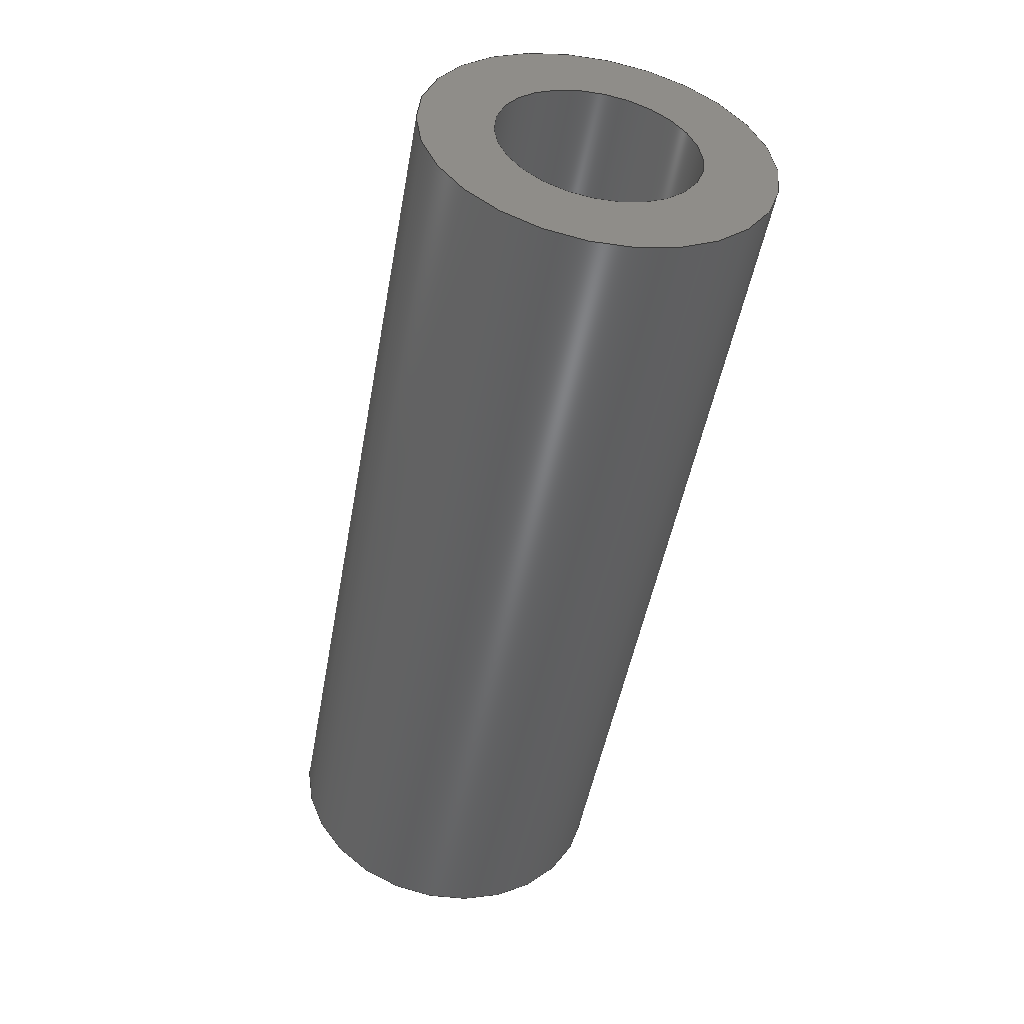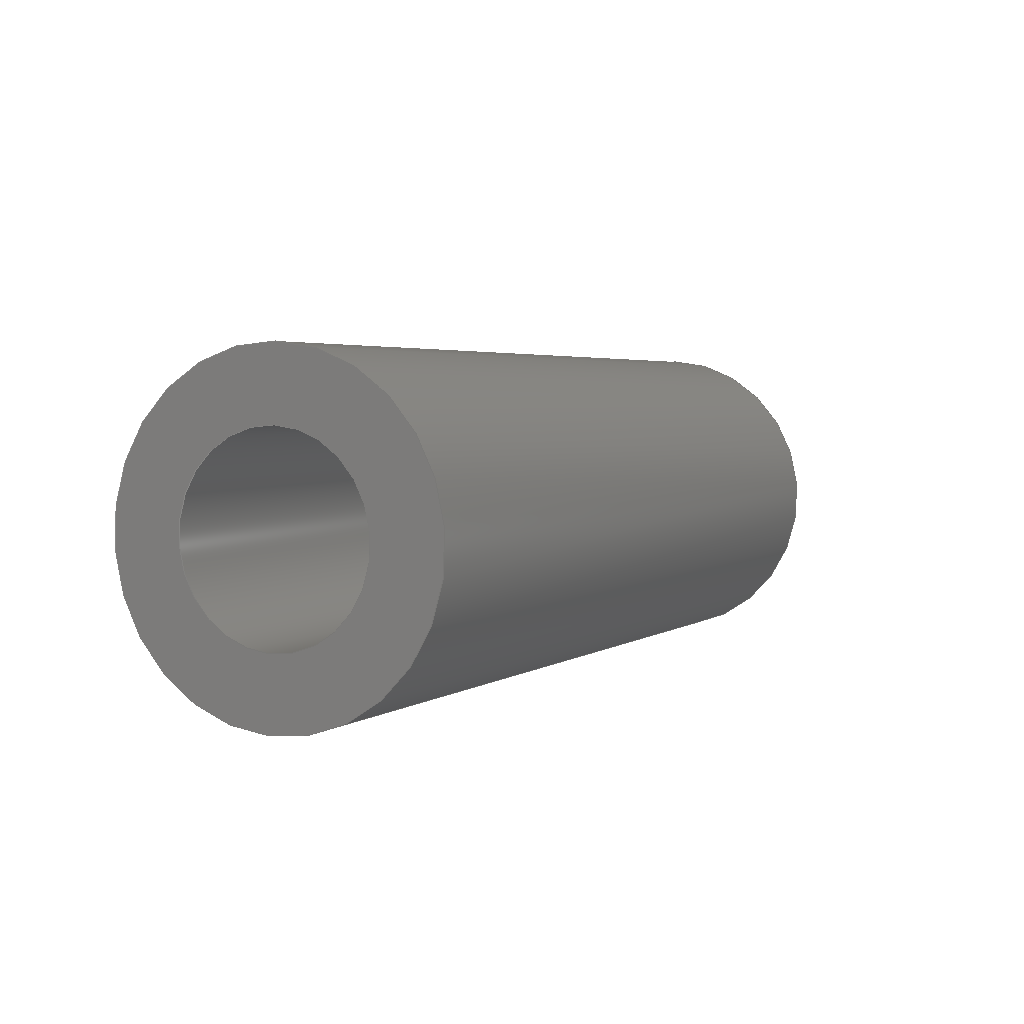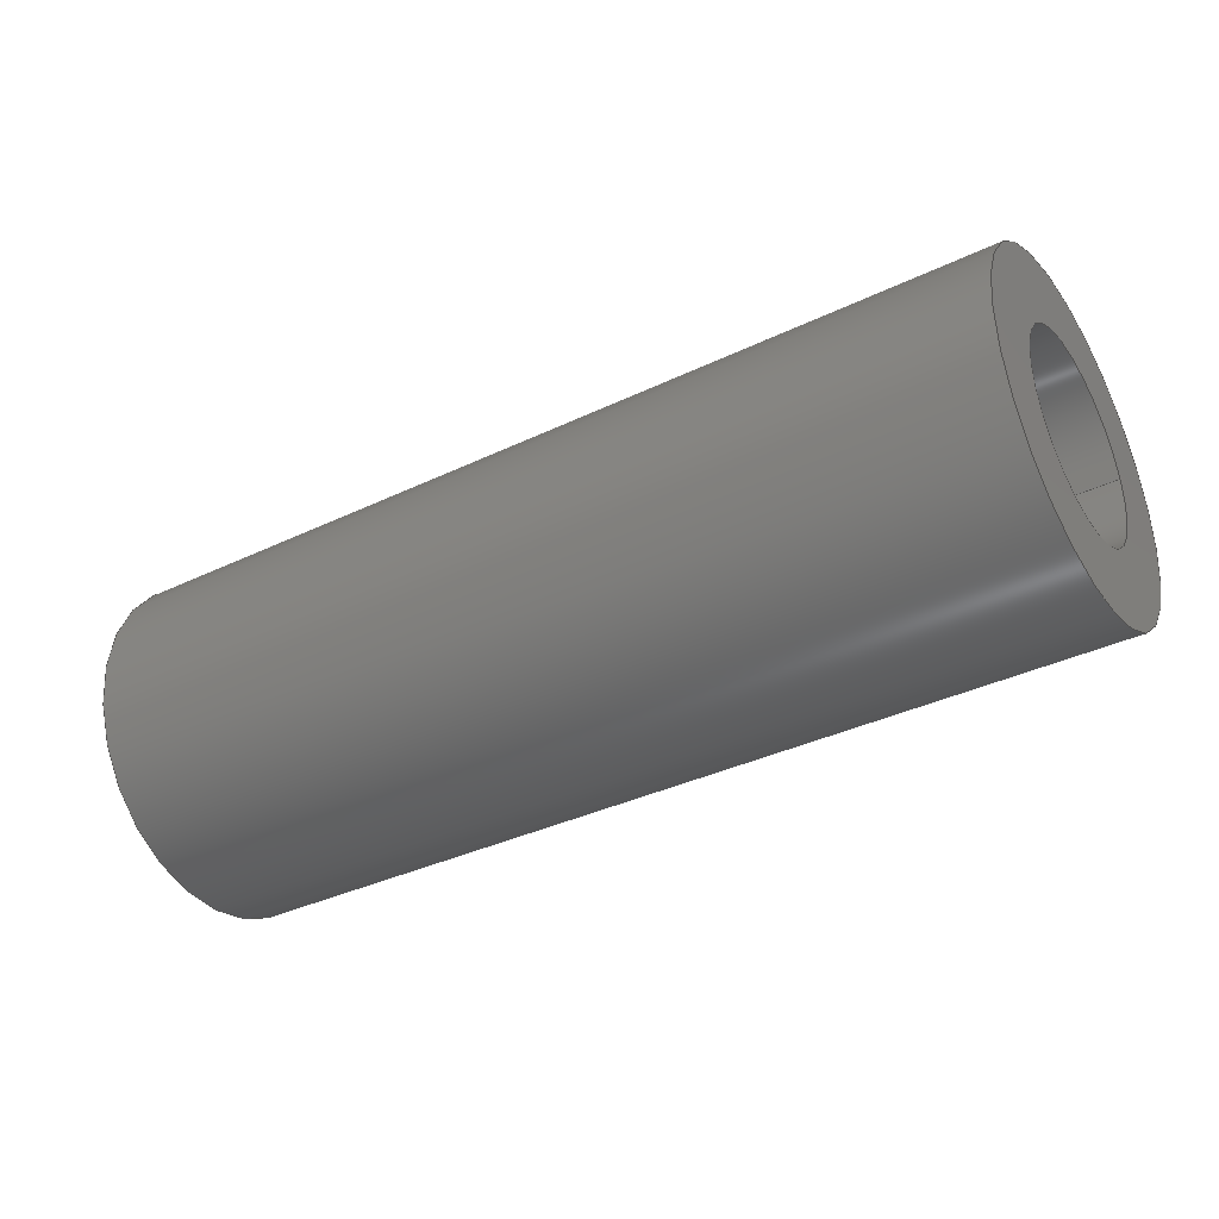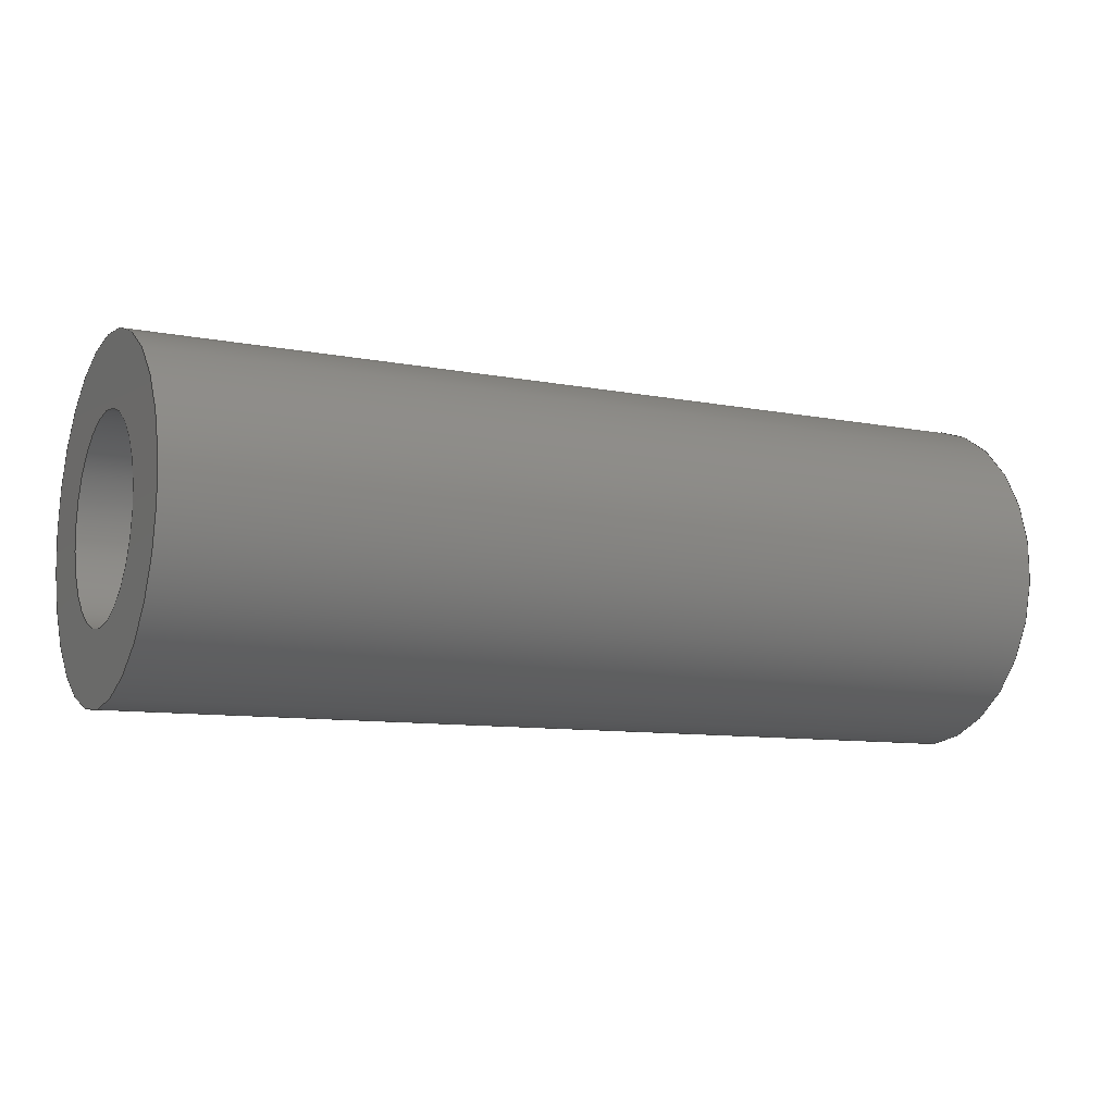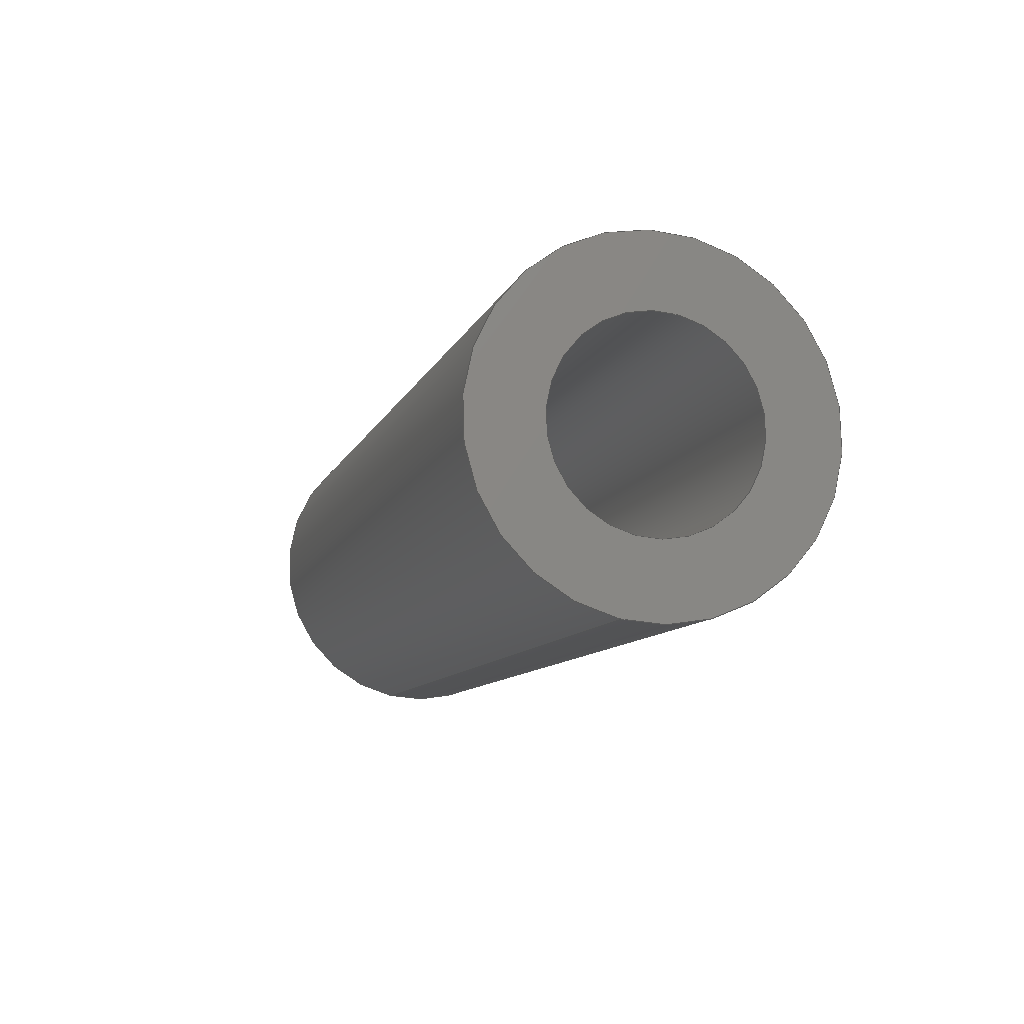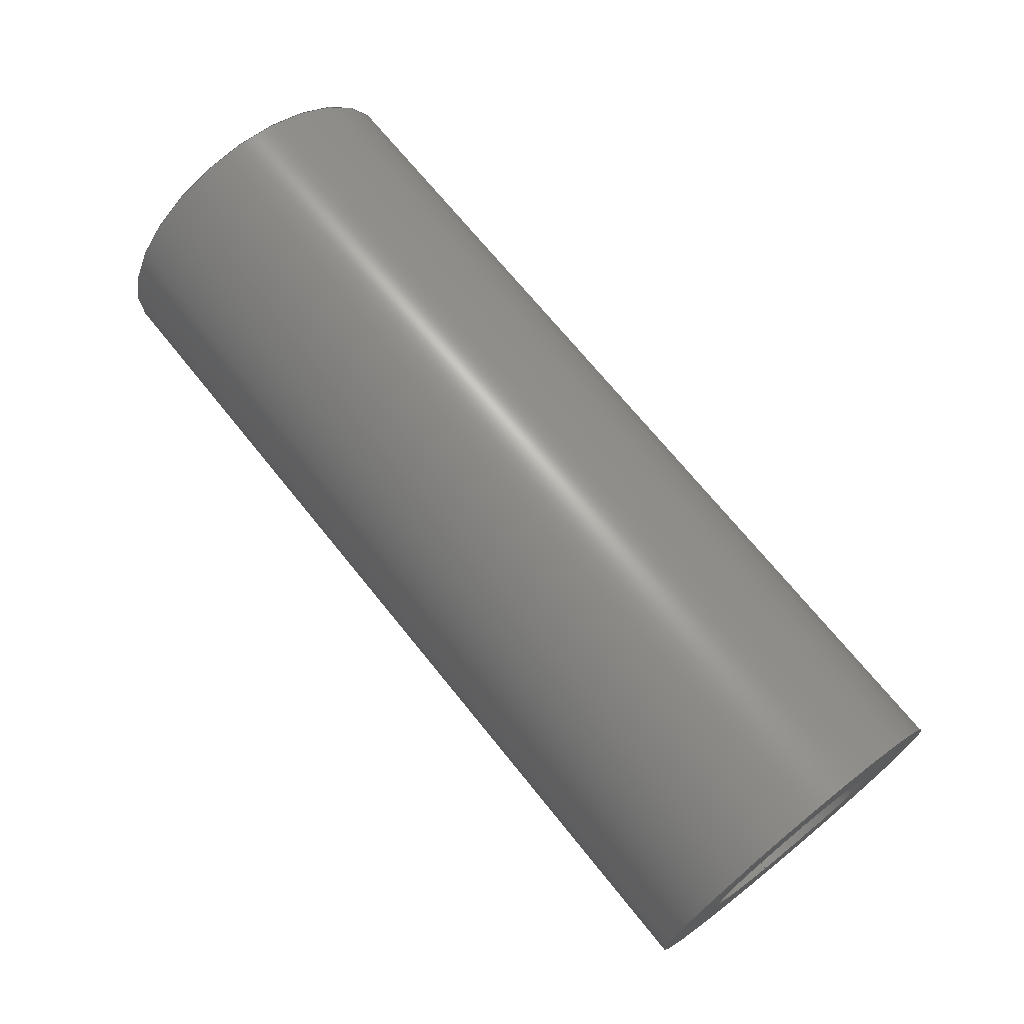
<metadata>
{"format":"step","ext":"step","renderer":"f3d","projection":"perspective","resolution":1024,"background":"white","views":[{"elev":-49.3,"azim":79.8,"up":"+Z"},{"elev":3.4,"azim":-63.0,"up":"+Y"},{"elev":-36.0,"azim":-147.8,"up":"+Z"},{"elev":-9.4,"azim":152.7,"up":"+Y"},{"elev":-9.8,"azim":74.3,"up":"+Y"},{"elev":69.8,"azim":51.2,"up":"+Y"}]}
</metadata>
<code>
ISO-10303-21;
DATA;
#1=PROPERTY_DEFINITION_REPRESENTATION(#5,#3);
#2=PROPERTY_DEFINITION_REPRESENTATION(#6,#4);
#3=REPRESENTATION('',(#7),#108);
#4=REPRESENTATION('',(#8),#108);
#5=PROPERTY_DEFINITION('pmi validation property','',#113);
#6=PROPERTY_DEFINITION('pmi validation property','',#113);
#7=VALUE_REPRESENTATION_ITEM('number of annotations',COUNT_MEASURE(0));
#8=VALUE_REPRESENTATION_ITEM('number of views',COUNT_MEASURE(0));
#9=SHAPE_REPRESENTATION_RELATIONSHIP('','',#66,#10);
#10=ADVANCED_BREP_SHAPE_REPRESENTATION('',(#64),#108);
#11=CYLINDRICAL_SURFACE('',#74,0.001191);
#12=CYLINDRICAL_SURFACE('',#75,0.0006906);
#13=ORIENTED_EDGE('',*,*,#21,.T.);
#14=ORIENTED_EDGE('',*,*,#22,.F.);
#15=ORIENTED_EDGE('',*,*,#23,.T.);
#16=ORIENTED_EDGE('',*,*,#24,.T.);
#17=ORIENTED_EDGE('',*,*,#24,.F.);
#18=ORIENTED_EDGE('',*,*,#22,.T.);
#19=ORIENTED_EDGE('',*,*,#23,.F.);
#20=ORIENTED_EDGE('',*,*,#21,.F.);
#21=EDGE_CURVE('',#25,#25,#29,.T.);
#22=EDGE_CURVE('',#26,#26,#30,.T.);
#23=EDGE_CURVE('',#27,#27,#31,.F.);
#24=EDGE_CURVE('',#28,#28,#32,.T.);
#25=VERTEX_POINT('',#97);
#26=VERTEX_POINT('',#99);
#27=VERTEX_POINT('',#102);
#28=VERTEX_POINT('',#104);
#29=CIRCLE('',#69,0.0006906);
#30=CIRCLE('',#70,0.001191);
#31=CIRCLE('',#72,0.0006906);
#32=CIRCLE('',#73,0.001191);
#33=EDGE_LOOP('',(#13));
#34=EDGE_LOOP('',(#14));
#35=EDGE_LOOP('',(#15));
#36=EDGE_LOOP('',(#16));
#37=EDGE_LOOP('',(#17));
#38=EDGE_LOOP('',(#18));
#39=EDGE_LOOP('',(#19));
#40=EDGE_LOOP('',(#20));
#41=FACE_BOUND('',#33,.T.);
#42=FACE_BOUND('',#34,.T.);
#43=FACE_BOUND('',#35,.T.);
#44=FACE_BOUND('',#36,.T.);
#45=FACE_BOUND('',#37,.T.);
#46=FACE_BOUND('',#38,.T.);
#47=FACE_BOUND('',#39,.T.);
#48=FACE_BOUND('',#40,.T.);
#49=PLANE('',#68);
#50=PLANE('',#71);
#51=ADVANCED_FACE('',(#41,#42),#49,.T.);
#52=ADVANCED_FACE('',(#43,#44),#50,.F.);
#53=ADVANCED_FACE('',(#45,#46),#11,.T.);
#54=ADVANCED_FACE('',(#47,#48),#12,.F.);
#55=CLOSED_SHELL('',(#51,#52,#53,#54));
#56=STYLED_ITEM('',(#57),#64);
#57=PRESENTATION_STYLE_ASSIGNMENT((#58));
#58=SURFACE_STYLE_USAGE(.BOTH.,#59);
#59=SURFACE_SIDE_STYLE('',(#60));
#60=SURFACE_STYLE_FILL_AREA(#61);
#61=FILL_AREA_STYLE('',(#62));
#62=FILL_AREA_STYLE_COLOUR('',#63);
#63=COLOUR_RGB('',0.1961,0.1961,0.1961);
#64=MANIFOLD_SOLID_BREP('Spring Pin, 1/8-in OD, 1/4-in L',#55);
#65=SHAPE_DEFINITION_REPRESENTATION(#113,#66);
#66=SHAPE_REPRESENTATION('Spring Pin, 1/8-in OD, 1/4-in L',(#67),#108);
#67=AXIS2_PLACEMENT_3D('',#94,#76,#77);
#68=AXIS2_PLACEMENT_3D('',#95,#78,#79);
#69=AXIS2_PLACEMENT_3D('',#96,#80,#81);
#70=AXIS2_PLACEMENT_3D('',#98,#82,#83);
#71=AXIS2_PLACEMENT_3D('',#100,#84,#85);
#72=AXIS2_PLACEMENT_3D('',#101,#86,#87);
#73=AXIS2_PLACEMENT_3D('',#103,#88,#89);
#74=AXIS2_PLACEMENT_3D('',#105,#90,#91);
#75=AXIS2_PLACEMENT_3D('',#106,#92,#93);
#76=DIRECTION('',(0,0,1));
#77=DIRECTION('',(1,0,0));
#78=DIRECTION('',(-1,-1.84e-17,-1.109e-17));
#79=DIRECTION('',(-1.47e-17,0.2099,0.9777));
#80=DIRECTION('',(1,1.84e-17,1.109e-17));
#81=DIRECTION('',(1.567e-17,-0.9777,0.2099));
#82=DIRECTION('',(1,1.84e-17,1.109e-17));
#83=DIRECTION('',(1.567e-17,-0.9777,0.2099));
#84=DIRECTION('',(-1,-1.84e-17,-1.109e-17));
#85=DIRECTION('',(-1.47e-17,0.2099,0.9777));
#86=DIRECTION('',(1,1.84e-17,1.109e-17));
#87=DIRECTION('',(1.567e-17,-0.9777,0.2099));
#88=DIRECTION('',(1,1.84e-17,1.109e-17));
#89=DIRECTION('',(1.567e-17,-0.9777,0.2099));
#90=DIRECTION('',(-1,-1.84e-17,-1.109e-17));
#91=DIRECTION('',(1.567e-17,-0.9777,0.2099));
#92=DIRECTION('',(-1,-1.84e-17,-1.109e-17));
#93=DIRECTION('',(1.567e-17,-0.9777,0.2099));
#94=CARTESIAN_POINT('',(0,0,0));
#95=CARTESIAN_POINT('',(-0.02179,0.5296,0.03942));
#96=CARTESIAN_POINT('',(-0.02179,0.5216,0.04113));
#97=CARTESIAN_POINT('',(-0.02179,0.5209,0.04128));
#98=CARTESIAN_POINT('',(-0.02179,0.5216,0.04113));
#99=CARTESIAN_POINT('',(-0.02179,0.5205,0.04138));
#100=CARTESIAN_POINT('',(-0.01544,0.5296,0.03942));
#101=CARTESIAN_POINT('',(-0.01544,0.5216,0.04113));
#102=CARTESIAN_POINT('',(-0.01544,0.5209,0.04128));
#103=CARTESIAN_POINT('',(-0.01544,0.5216,0.04113));
#104=CARTESIAN_POINT('',(-0.01544,0.5205,0.04138));
#105=CARTESIAN_POINT('',(-0.01544,0.5216,0.04113));
#106=CARTESIAN_POINT('',(-0.01544,0.5216,0.04113));
#107=MECHANICAL_DESIGN_GEOMETRIC_PRESENTATION_REPRESENTATION('',(#56),#108);
#108=(
GEOMETRIC_REPRESENTATION_CONTEXT(3)
GLOBAL_UNCERTAINTY_ASSIGNED_CONTEXT((#109))
GLOBAL_UNIT_ASSIGNED_CONTEXT((#112,#111,#110))
REPRESENTATION_CONTEXT('Spring Pin, 1/8-in OD, 1/4-in L',
'TOP_LEVEL_ASSEMBLY_PART')
);
#109=UNCERTAINTY_MEASURE_WITH_UNIT(LENGTH_MEASURE(5e-06),#112,
'DISTANCE_ACCURACY_VALUE','Maximum Tolerance applied to model');
#110=(
NAMED_UNIT(*)
SI_UNIT($,.STERADIAN.)
SOLID_ANGLE_UNIT()
);
#111=(
NAMED_UNIT(*)
PLANE_ANGLE_UNIT()
SI_UNIT($,.RADIAN.)
);
#112=(
LENGTH_UNIT()
NAMED_UNIT(*)
SI_UNIT($,.METRE.)
);
#113=PRODUCT_DEFINITION_SHAPE('','',#114);
#114=PRODUCT_DEFINITION('','',#116,#115);
#115=PRODUCT_DEFINITION_CONTEXT('',#122,'design');
#116=PRODUCT_DEFINITION_FORMATION_WITH_SPECIFIED_SOURCE('','',#118,
 .NOT_KNOWN.);
#117=PRODUCT_RELATED_PRODUCT_CATEGORY('','',(#118));
#118=PRODUCT('Spring Pin, 1/8-in OD, 1/4-in L',
'Spring Pin, 1/8-in OD, 1/4-in L','Spring Pin, 1/8-in OD, 1/4-in L',(#120));
#119=PRODUCT_CATEGORY('','');
#120=PRODUCT_CONTEXT('',#122,'mechanical');
#121=APPLICATION_PROTOCOL_DEFINITION('international standard',
'automotive_design',2010,#122);
#122=APPLICATION_CONTEXT(
'core data for automotive mechanical design processes');
ENDSEC;
END-ISO-10303-21;

</code>
